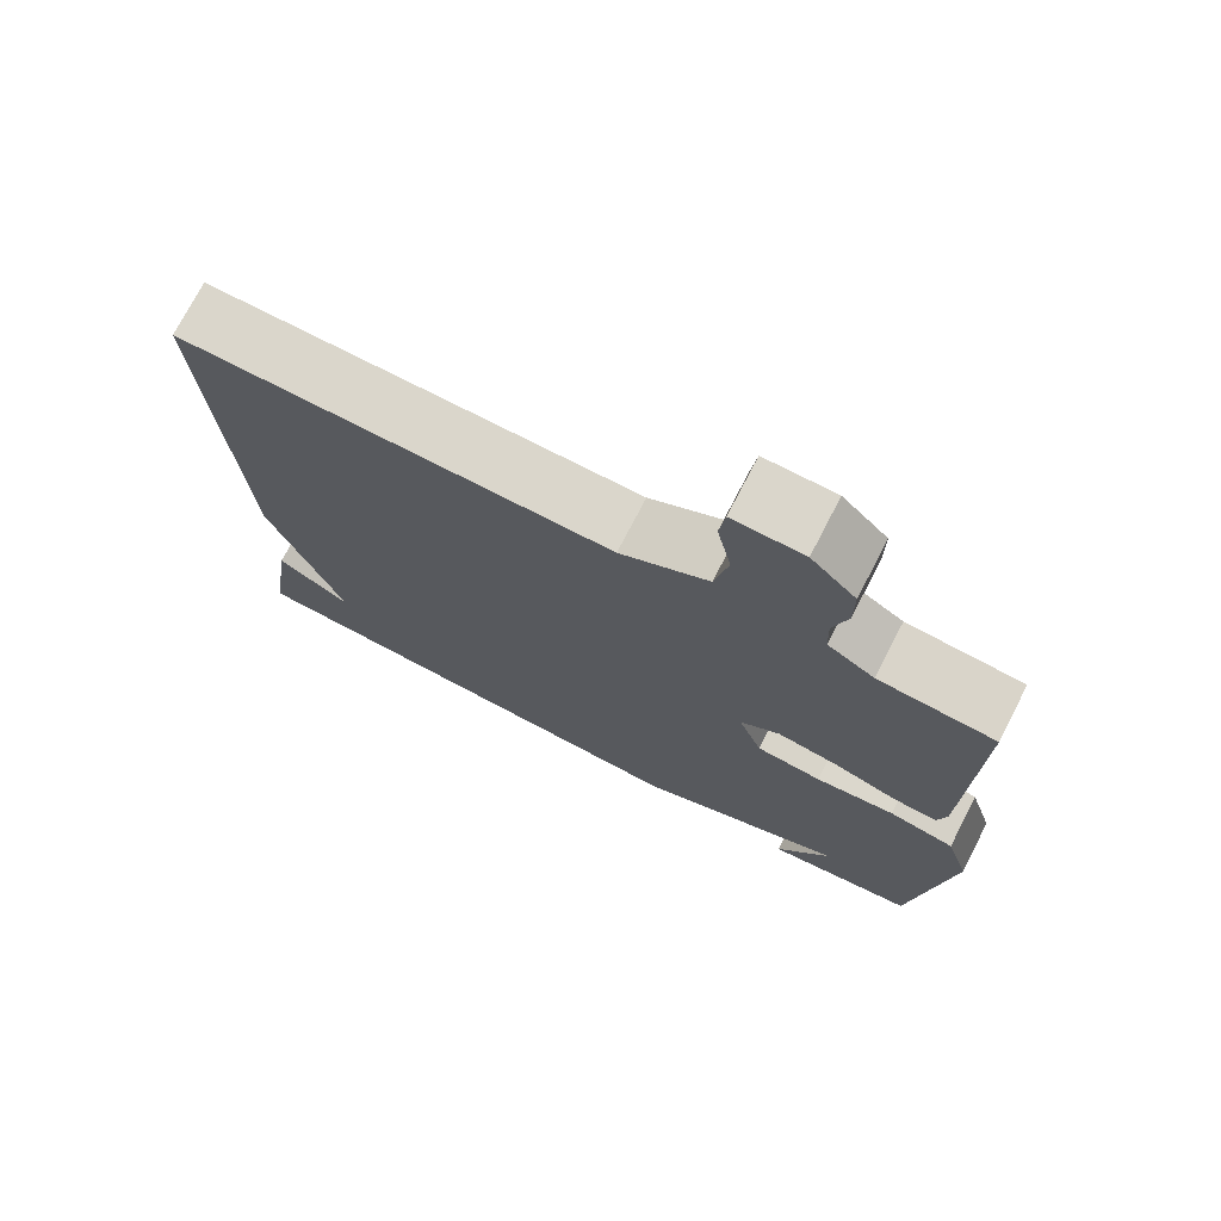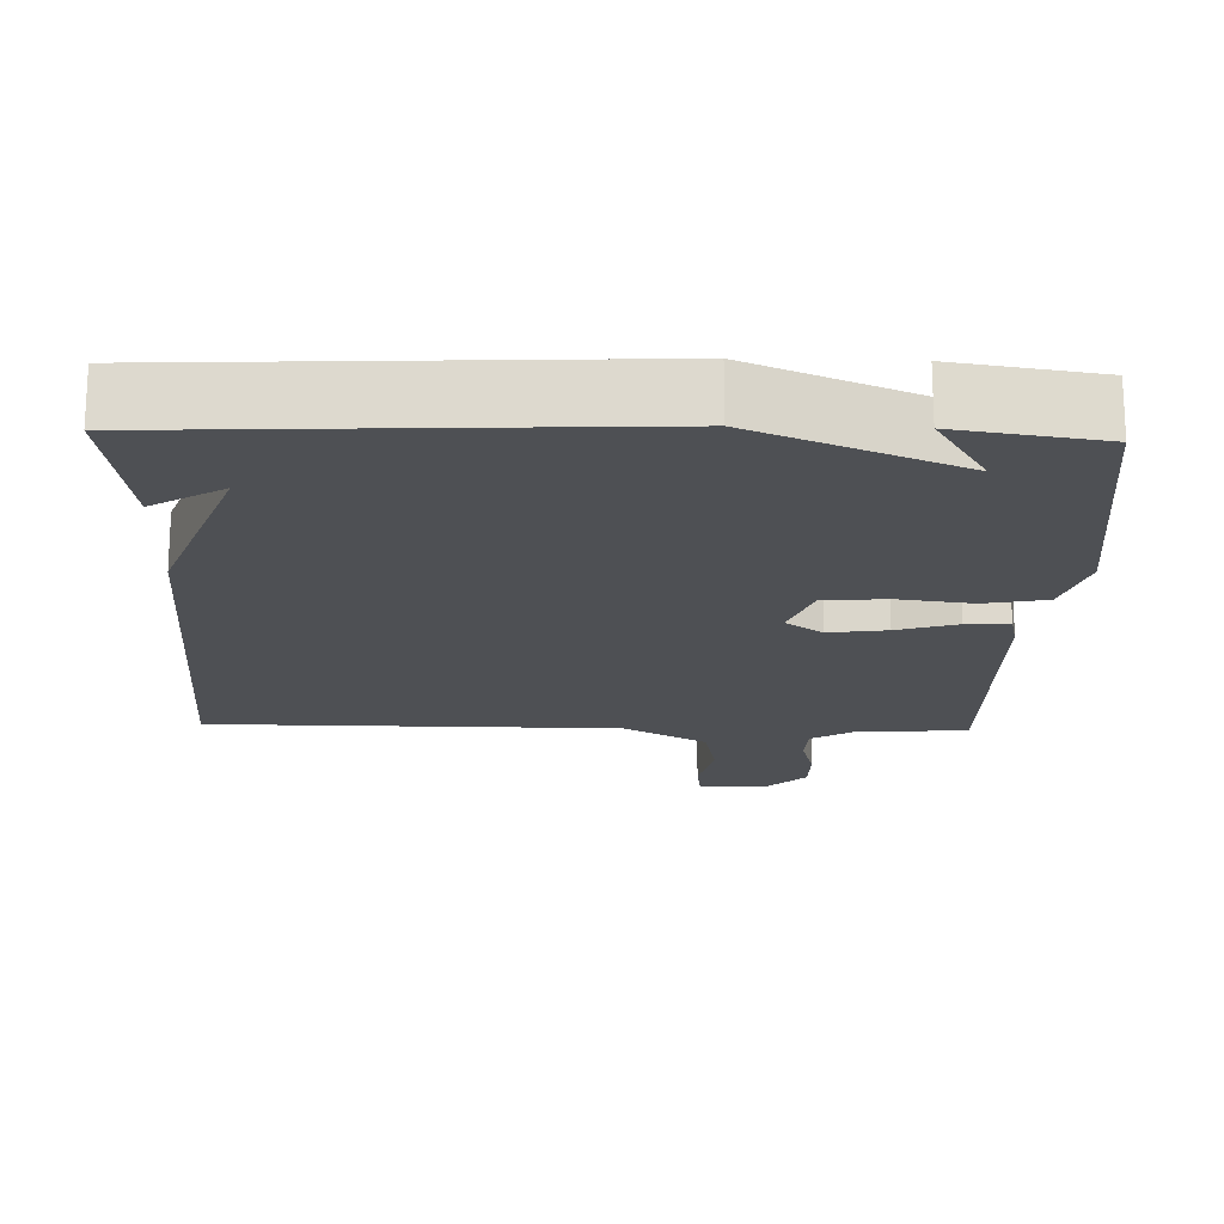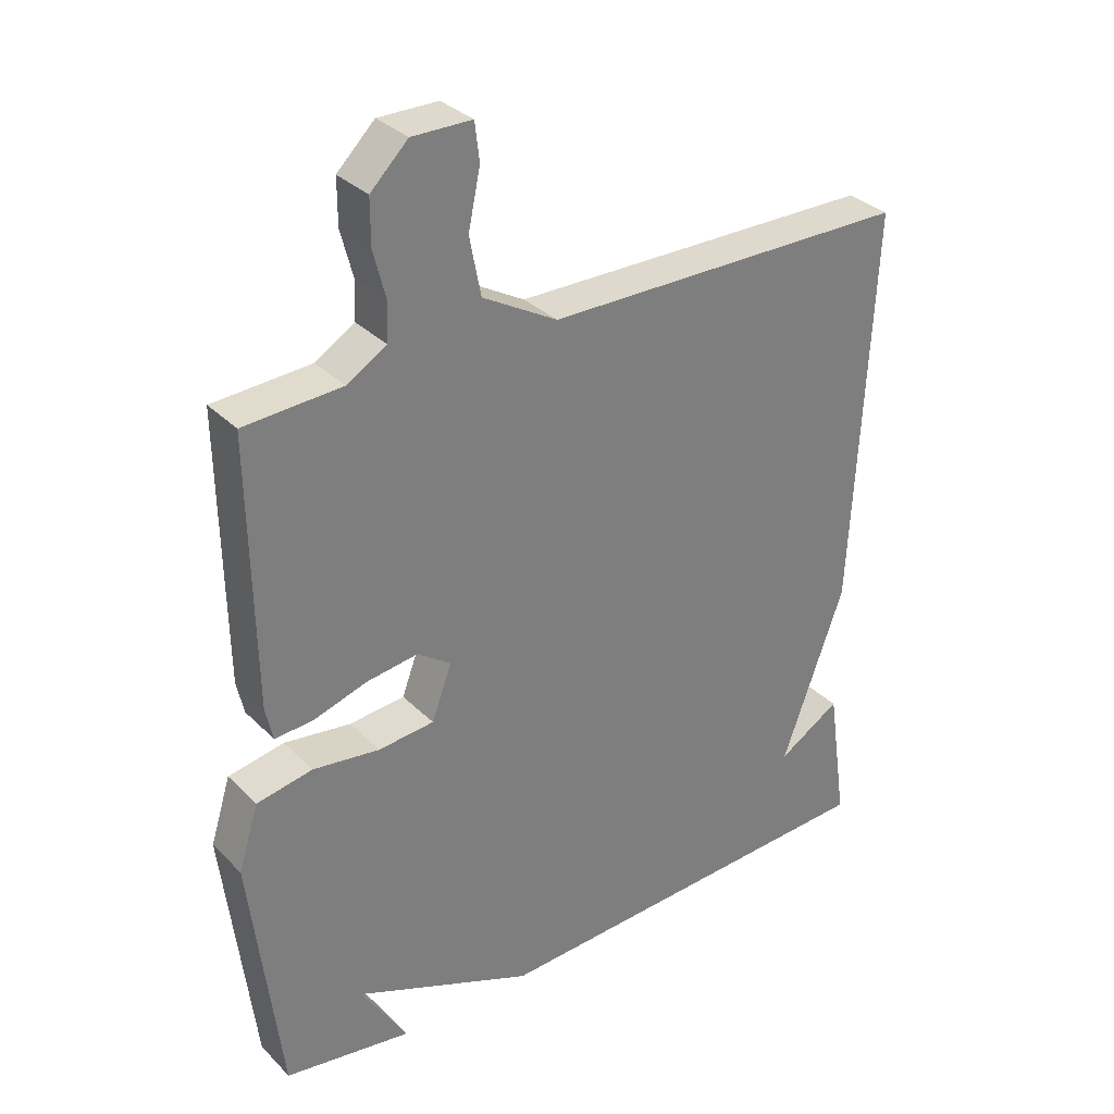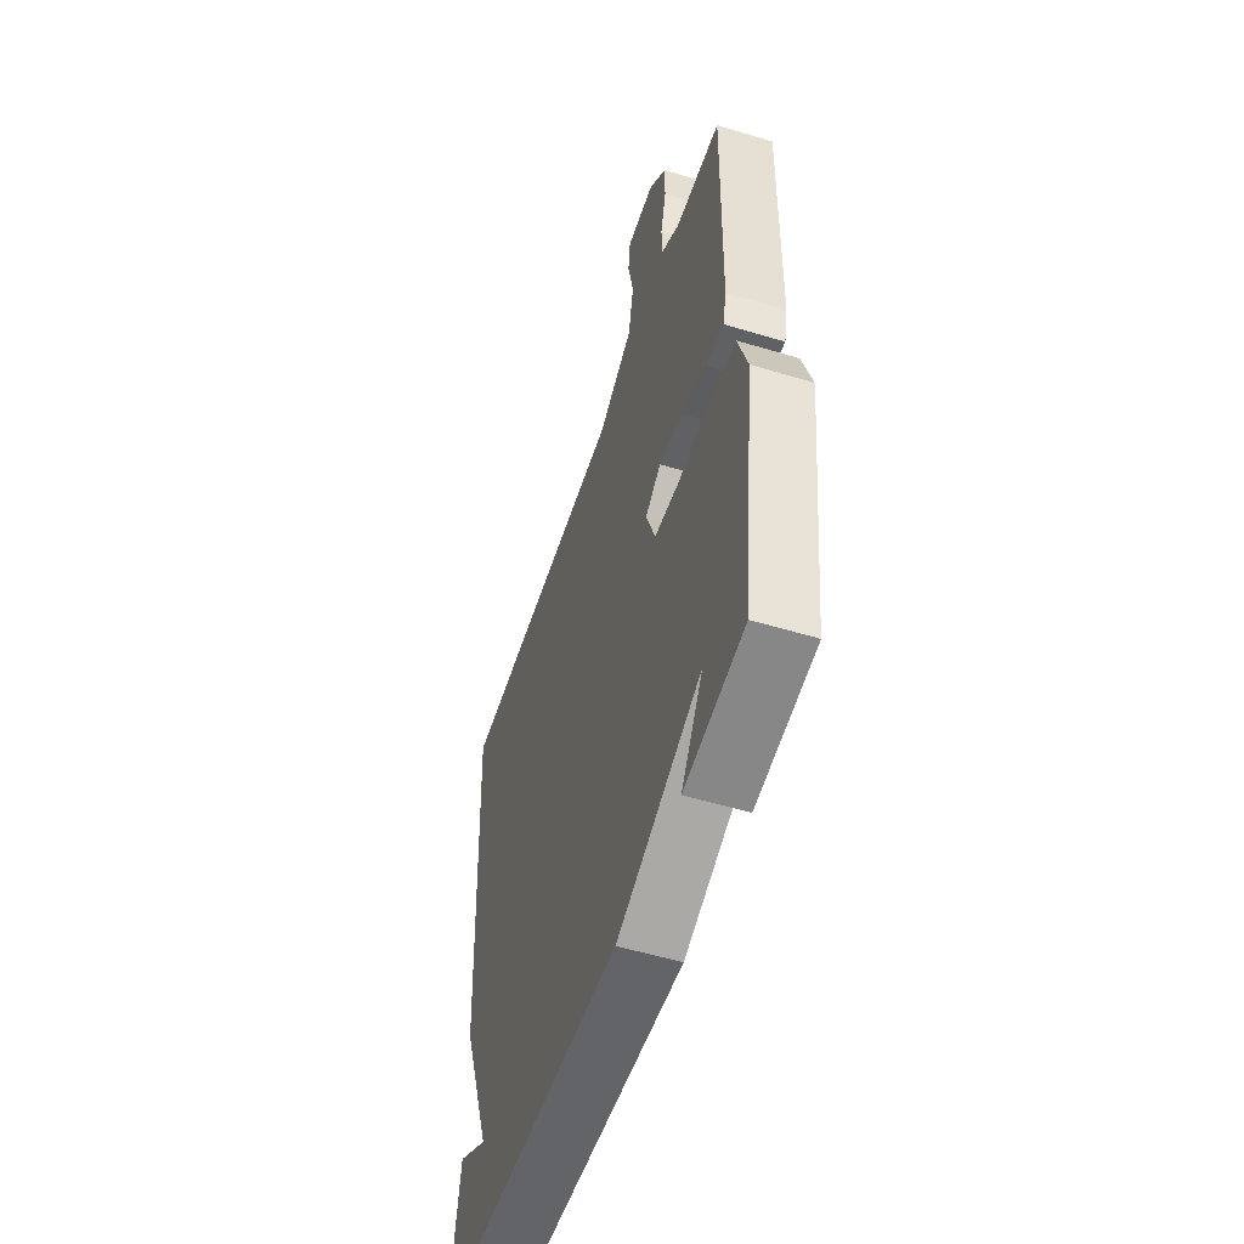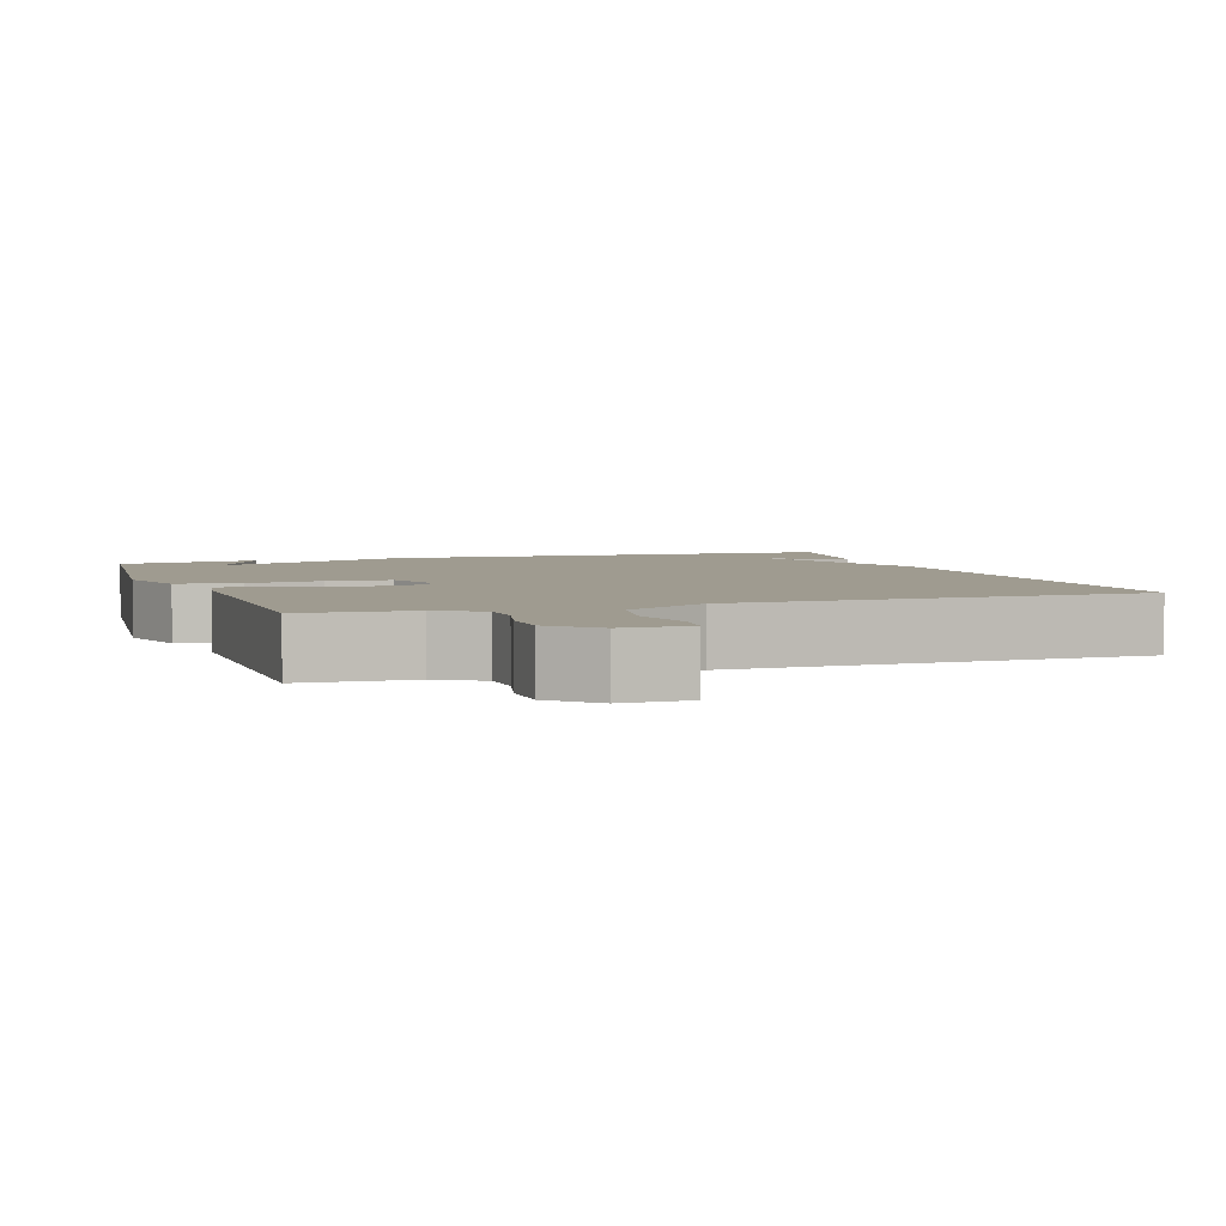
<metadata>
{"format":"obj","ext":"obj","renderer":"f3d","projection":"perspective","resolution":1024,"background":"white","views":[{"elev":73.9,"azim":-152.7,"up":"+Z"},{"elev":-18.6,"azim":178.3,"up":"+Y"},{"elev":32.1,"azim":-36.5,"up":"+Z"},{"elev":-53.8,"azim":-107.9,"up":"+Z"},{"elev":4.0,"azim":-19.2,"up":"+Y"}]}
</metadata>
<code>
v -0.5 0.07 -0.5
v -0.545 0.07 -0.126
v -0.515 0.07 -0.03
v -0.432 0.07 -0.014
v -0.332 0.07 -0.027
v -0.249 0.07 -0.019
v -0.219 0.07 0.061
v -0.269 0.07 0.096
v -0.346 0.07 0.085
v -0.426 0.07 0.06
v -0.483 0.07 0.056
v -0.494 0.07 0.105
v -0.5 0.07 0.5
v -0.354 0.07 0.509
v -0.295 0.07 0.545
v -0.293 0.07 0.602
v -0.311 0.07 0.671
v -0.311 0.07 0.738
v -0.255 0.07 0.793
v -0.166 0.07 0.793
v -0.159 0.07 0.737
v -0.177 0.07 0.652
v -0.16 0.07 0.566
v -0.048 0.07 0.503
v 0.5 0.07 0.5
v 0.47 0.07 -0.095
v 0.376 0.07 -0.352
v 0.47 0.07 -0.295
v 0.5 0.07 -0.5
v -0.11 0.07 -0.529
v -0.379 0.07 -0.419
v -0.31 0.07 -0.529
v -0.5 0 -0.5
v -0.545 0 -0.126
v -0.515 0 -0.03
v -0.432 0 -0.014
v -0.332 0 -0.027
v -0.249 0 -0.019
v -0.219 0 0.061
v -0.269 0 0.096
v -0.346 0 0.085
v -0.426 0 0.06
v -0.483 0 0.056
v -0.494 0 0.105
v -0.5 0 0.5
v -0.354 0 0.509
v -0.295 0 0.545
v -0.293 0 0.602
v -0.311 0 0.671
v -0.311 0 0.738
v -0.255 0 0.793
v -0.166 0 0.793
v -0.159 0 0.737
v -0.177 0 0.652
v -0.16 0 0.566
v -0.048 0 0.503
v 0.5 0 0.5
v 0.47 0 -0.095
v 0.376 0 -0.352
v 0.47 0 -0.295
v 0.5 0 -0.5
v -0.11 0 -0.529
v -0.379 0 -0.419
v -0.31 0 -0.529
f 31 32 1
f 29 30 31
f 27 28 29
f 27 29 31
f 26 27 31
f 25 26 31
f 24 25 31
f 20 21 22
f 19 20 22
f 18 19 22
f 17 18 22
f 16 17 22
f 15 16 22 23
f 14 15 23 24
f 13 14 24
f 12 13 24
f 11 12 24
f 10 11 24
f 9 10 24
f 3 4 5
f 2 3 5
f 1 2 5
f 31 1 5
f 31 5 6
f 24 31 6 7
f 8 9 24
f 7 8 24
f 33 64 63
f 63 62 61
f 61 60 59
f 63 61 59
f 63 59 58
f 63 58 57
f 63 57 56
f 54 53 52
f 54 52 51
f 54 51 50
f 54 50 49
f 54 49 48
f 55 54 48 47
f 56 55 47 46
f 56 46 45
f 56 45 44
f 56 44 43
f 56 43 42
f 56 42 41
f 37 36 35
f 37 35 34
f 37 34 33
f 37 33 63
f 38 37 63
f 39 38 63 56
f 56 41 40
f 56 40 39
f 1 33 34 2
f 2 34 35 3
f 3 35 36 4
f 4 36 37 5
f 5 37 38 6
f 6 38 39 7
f 7 39 40 8
f 8 40 41 9
f 9 41 42 10
f 10 42 43 11
f 11 43 44 12
f 12 44 45 13
f 13 45 46 14
f 14 46 47 15
f 15 47 48 16
f 16 48 49 17
f 17 49 50 18
f 18 50 51 19
f 19 51 52 20
f 20 52 53 21
f 21 53 54 22
f 22 54 55 23
f 23 55 56 24
f 24 56 57 25
f 25 57 58 26
f 26 58 59 27
f 27 59 60 28
f 28 60 61 29
f 29 61 62 30
f 30 62 63 31
f 31 63 64 32
f 32 64 33 1

</code>
